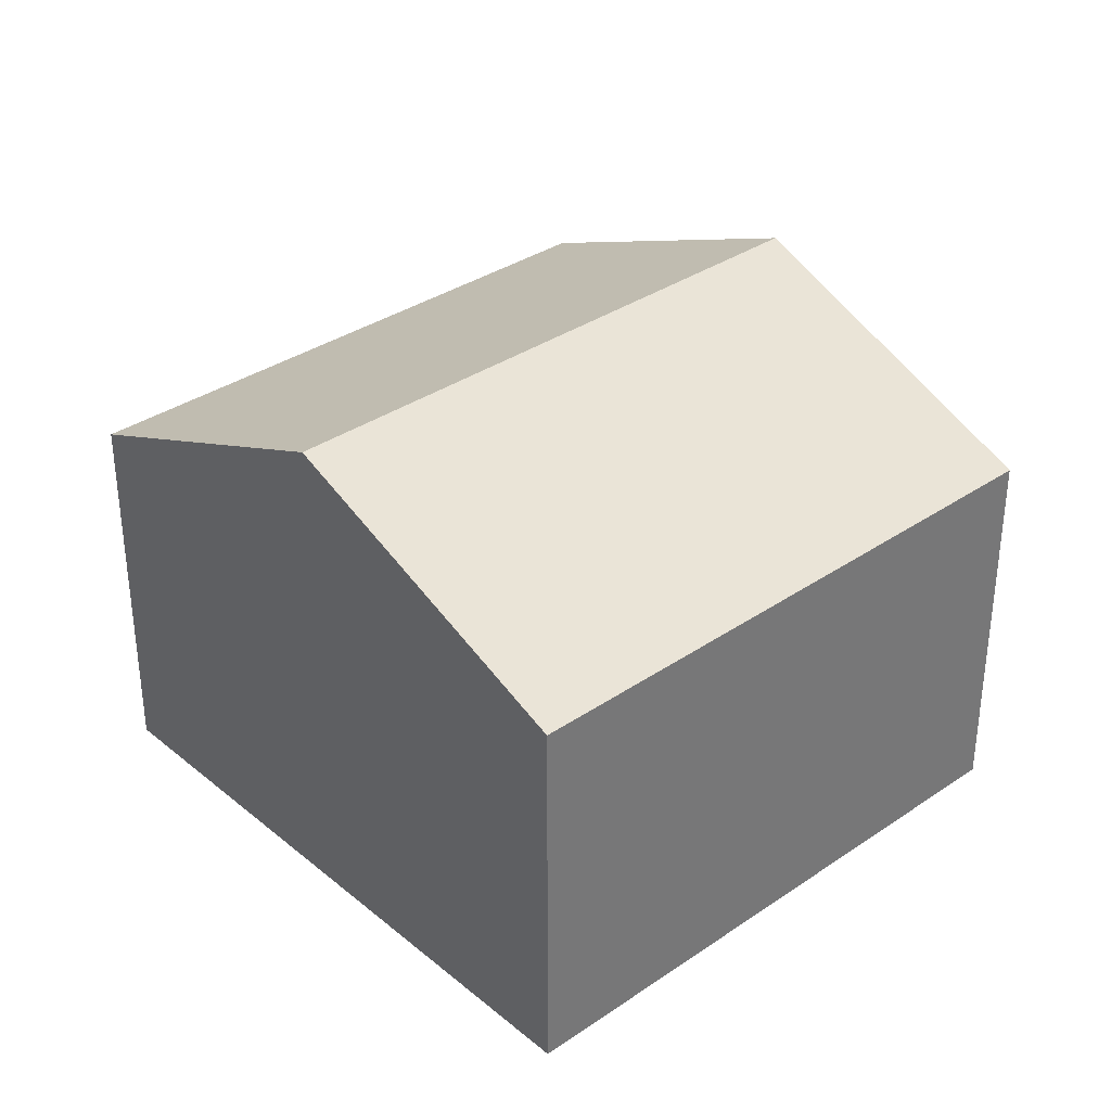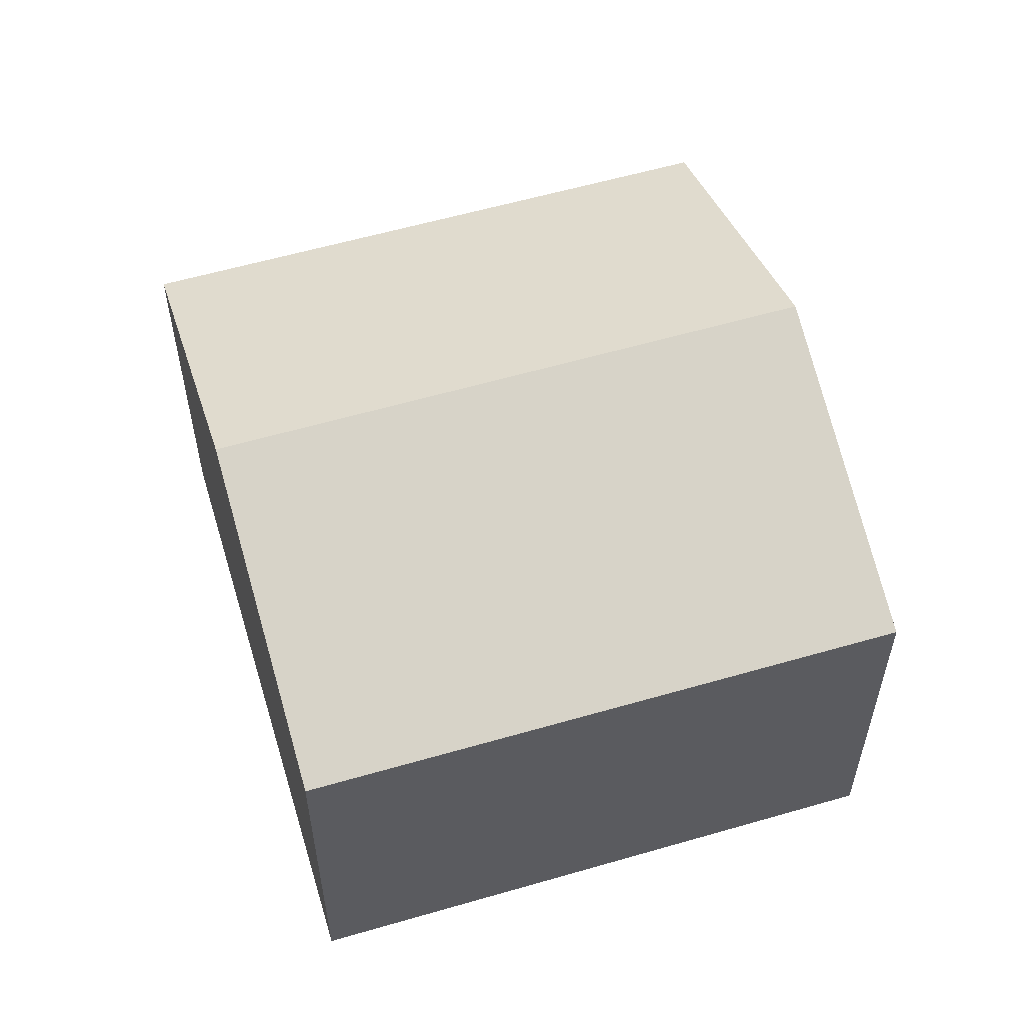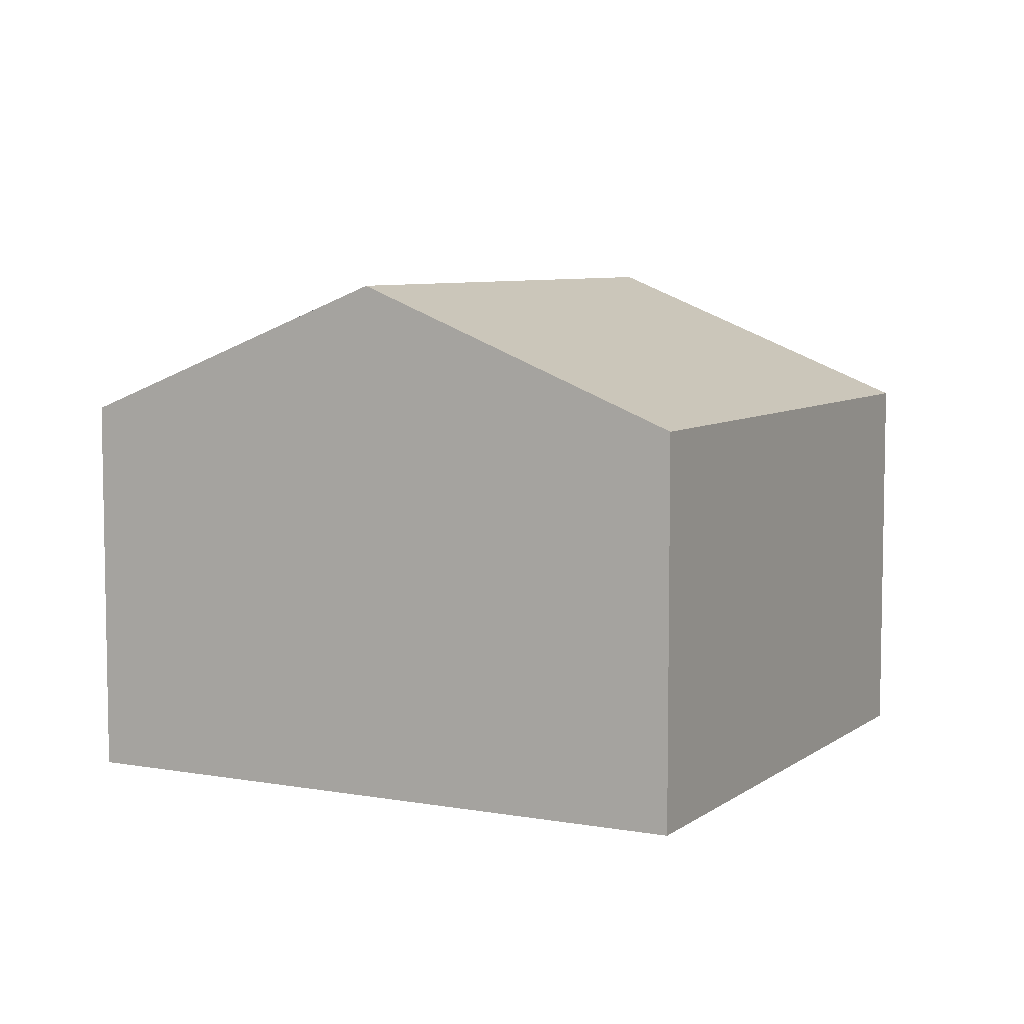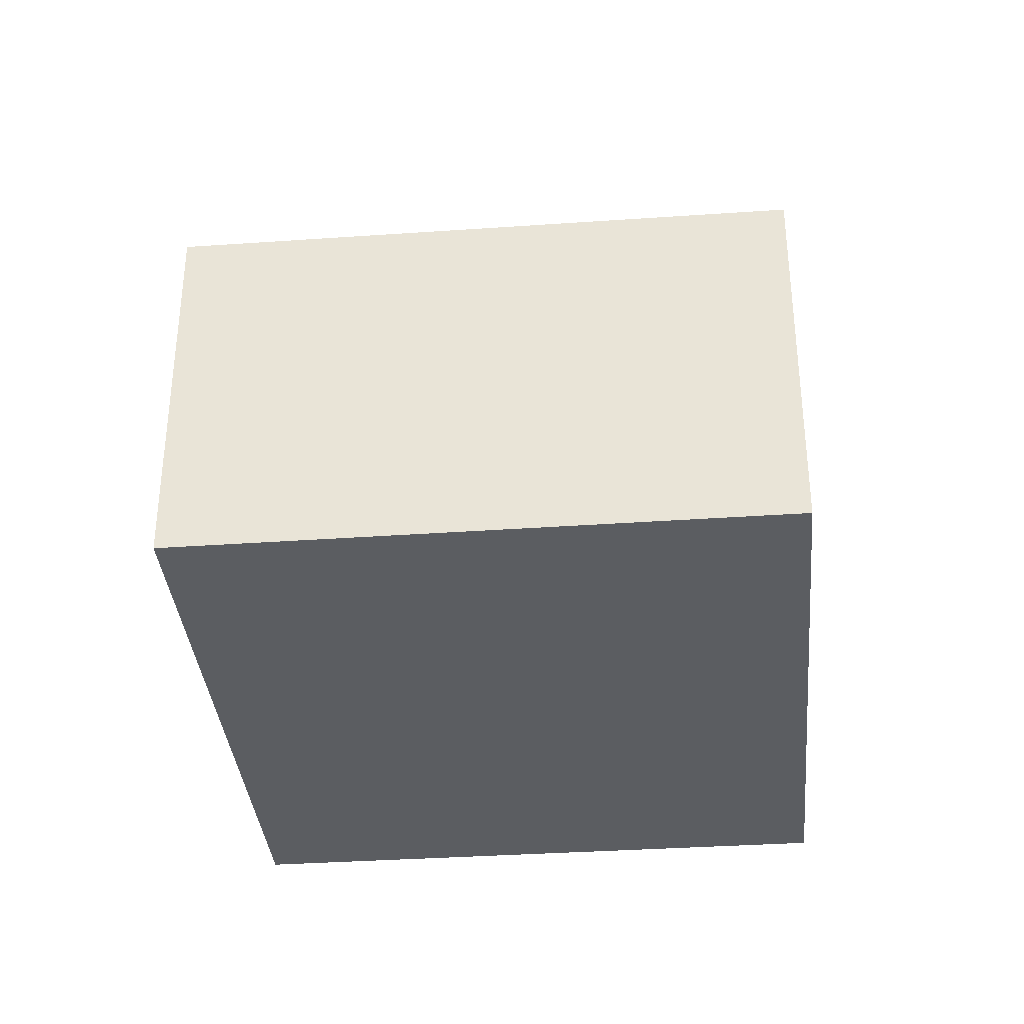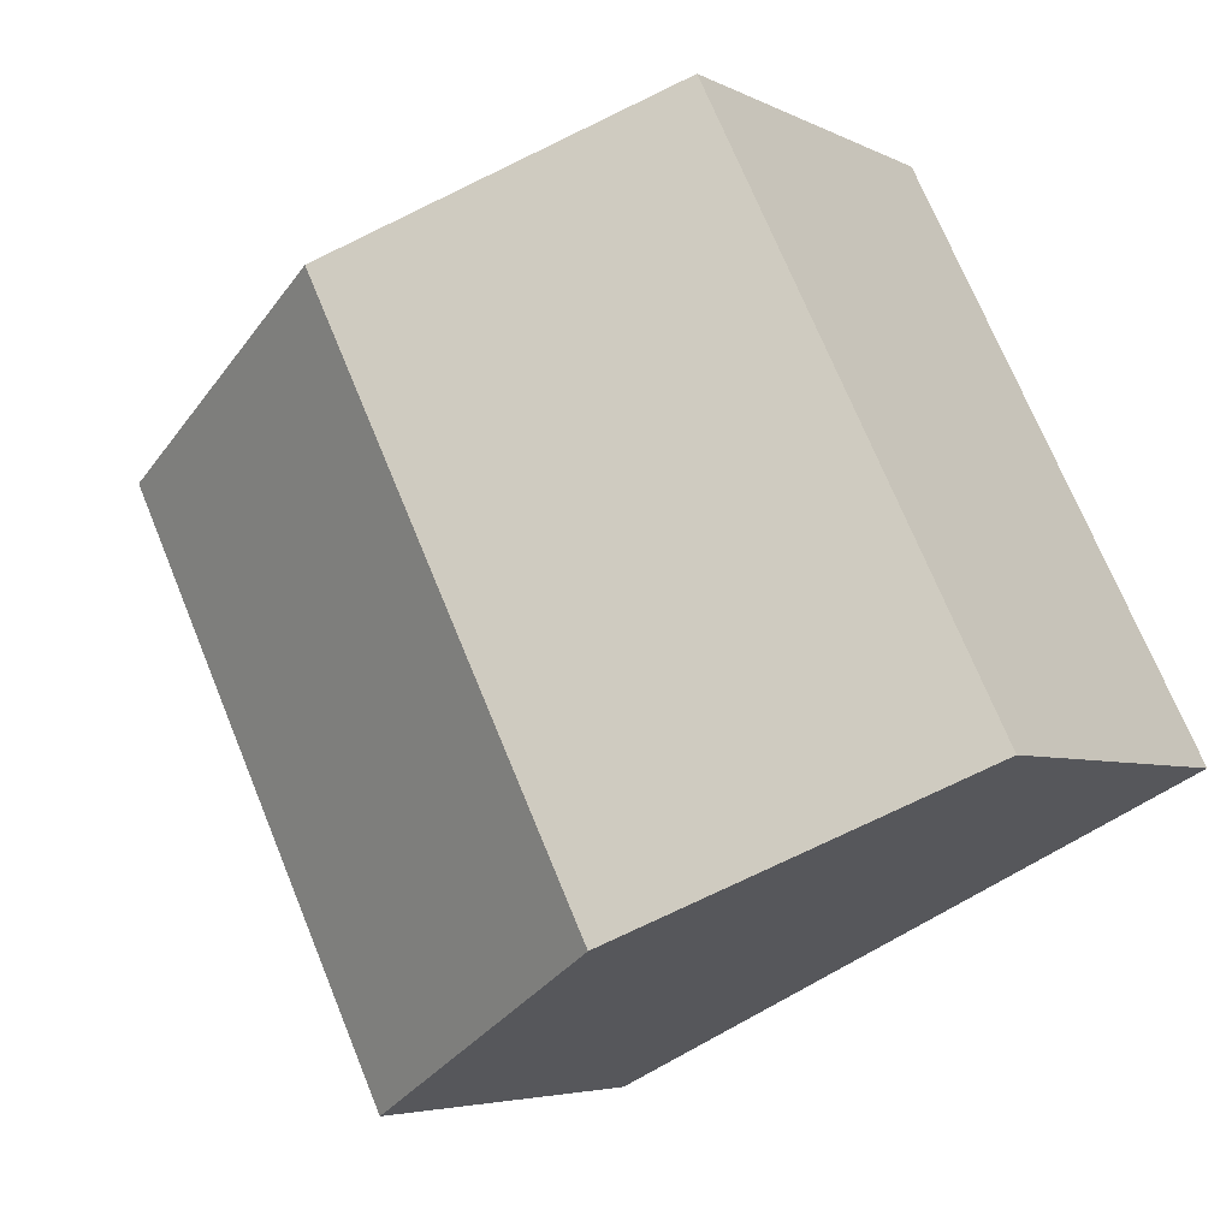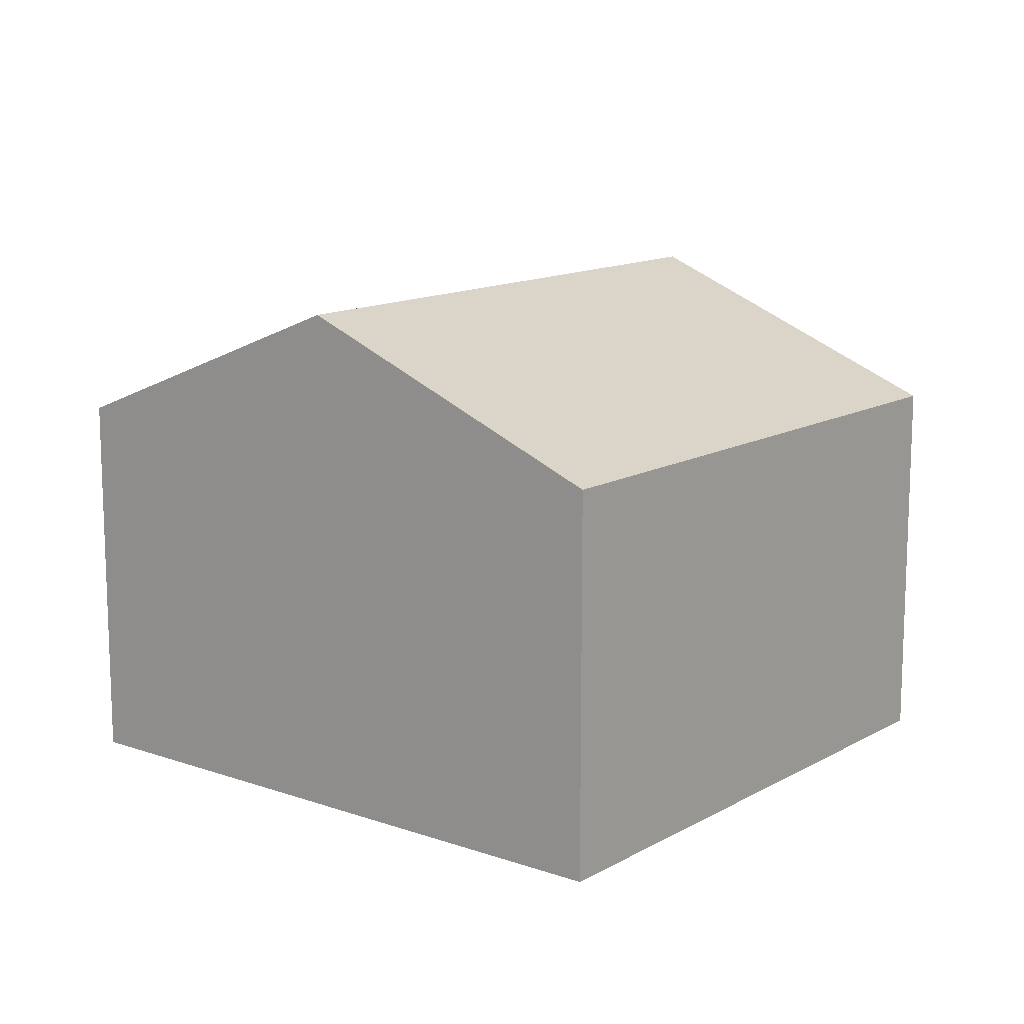
<metadata>
{"format":"obj","ext":"obj","renderer":"f3d","projection":"perspective","resolution":1024,"background":"white","views":[{"elev":34.6,"azim":74.1,"up":"+Y"},{"elev":57.3,"azim":-80.4,"up":"+Y"},{"elev":6.8,"azim":-125.8,"up":"+Y"},{"elev":-35.7,"azim":-58.3,"up":"+Y"},{"elev":-4.7,"azim":-147.5,"up":"+Z"},{"elev":13.2,"azim":-115.1,"up":"+Y"}]}
</metadata>
<code>
v  12.97 6.437 1.234
v  9.604 8.65 6.866
v  14.55 6.437 4.407
v  4.941 8.65 -2.458
v  9.889 6.437 -4.919
v  4.633 6.427 9.336
v  0 6.44 3.943e-16
v  9.889 3.012e-16 -4.919
v  4.941 1.505e-16 -2.458
v  0 0 0
v  4.633 -5.717e-16 9.336
v  9.604 -4.204e-16 6.866
v  14.55 -2.699e-16 4.407
v  12.97 -7.556e-17 1.234
g defaultobject
f 1 2 3
f 2 1 4
f 4 1 5
f 4 6 2
f 6 4 7
f 8 4 5
f 4 8 7
f 7 8 9
f 7 9 10
f 10 6 7
f 6 10 11
f 11 2 6
f 2 11 3
f 3 11 12
f 3 12 13
f 1 8 5
f 8 1 3
f 8 3 14
f 14 3 13
f 9 11 10
f 11 9 8
f 11 8 14
f 11 14 12
f 12 14 13

</code>
